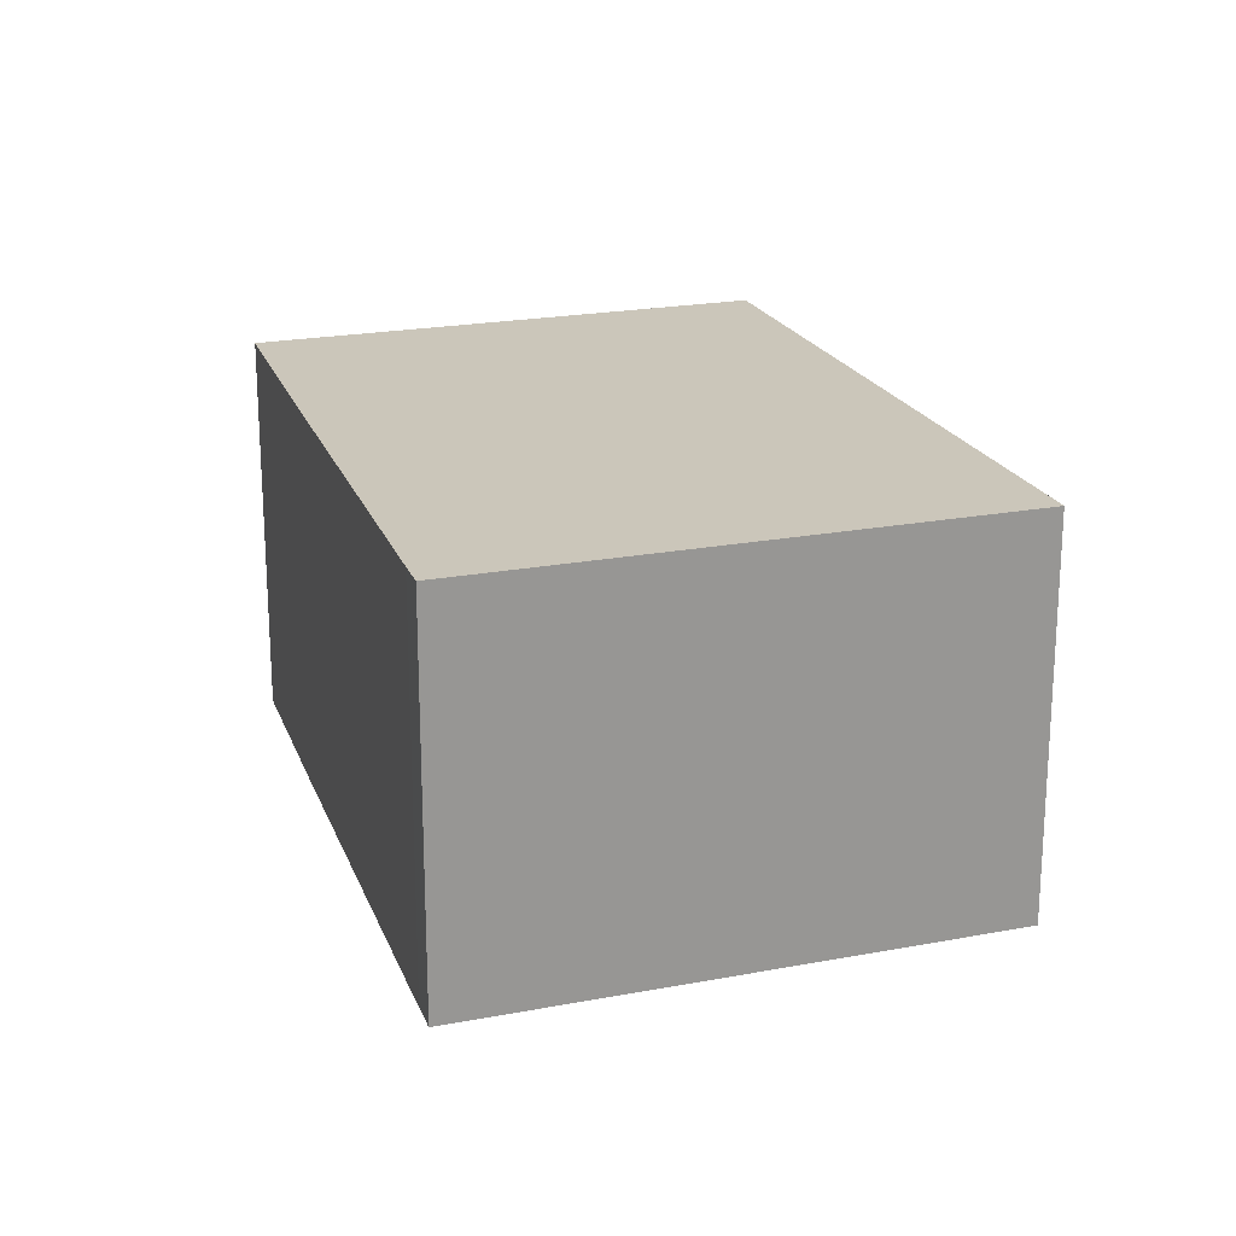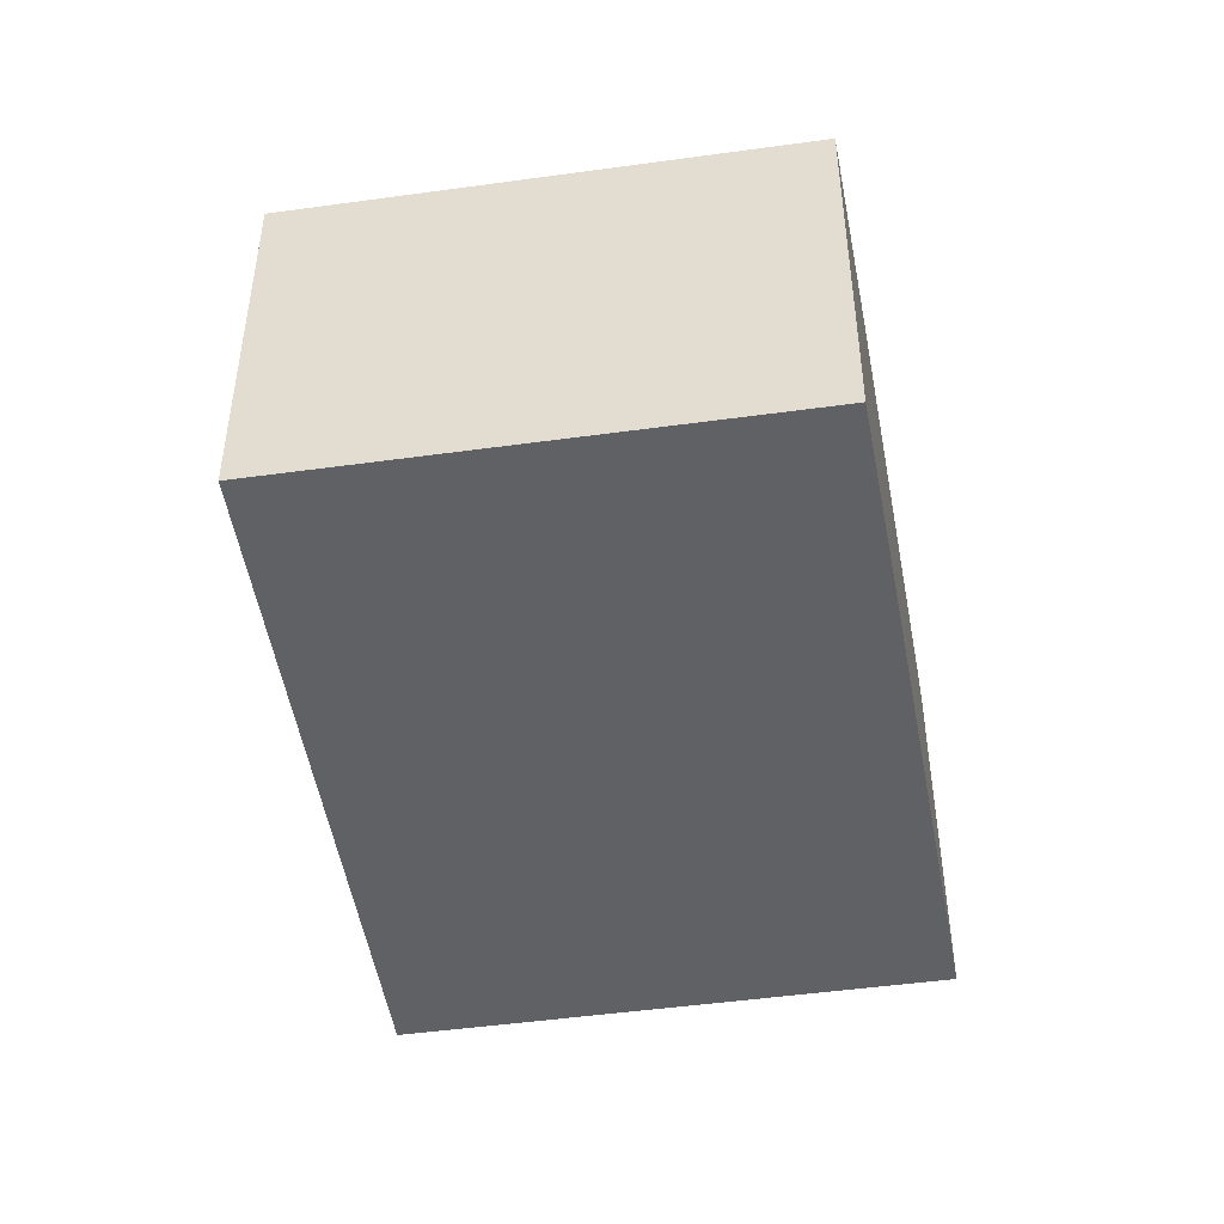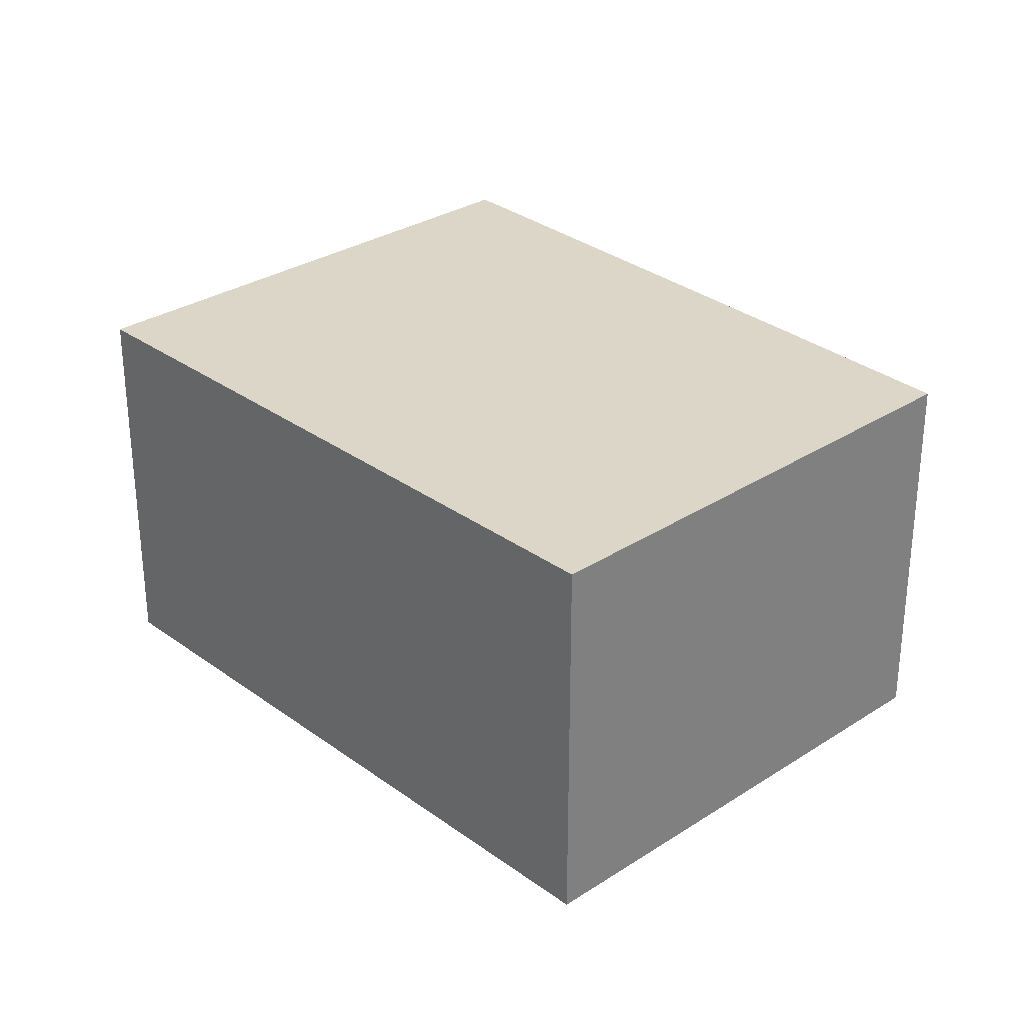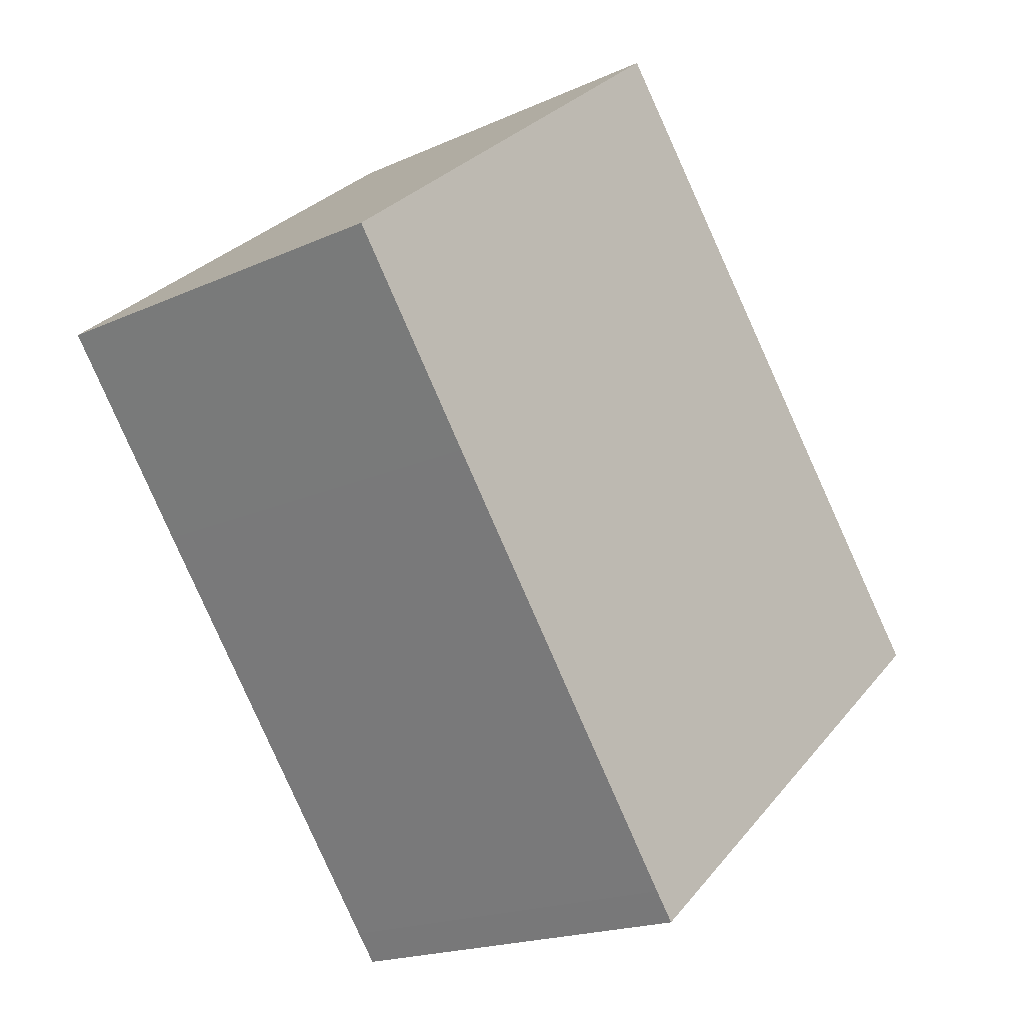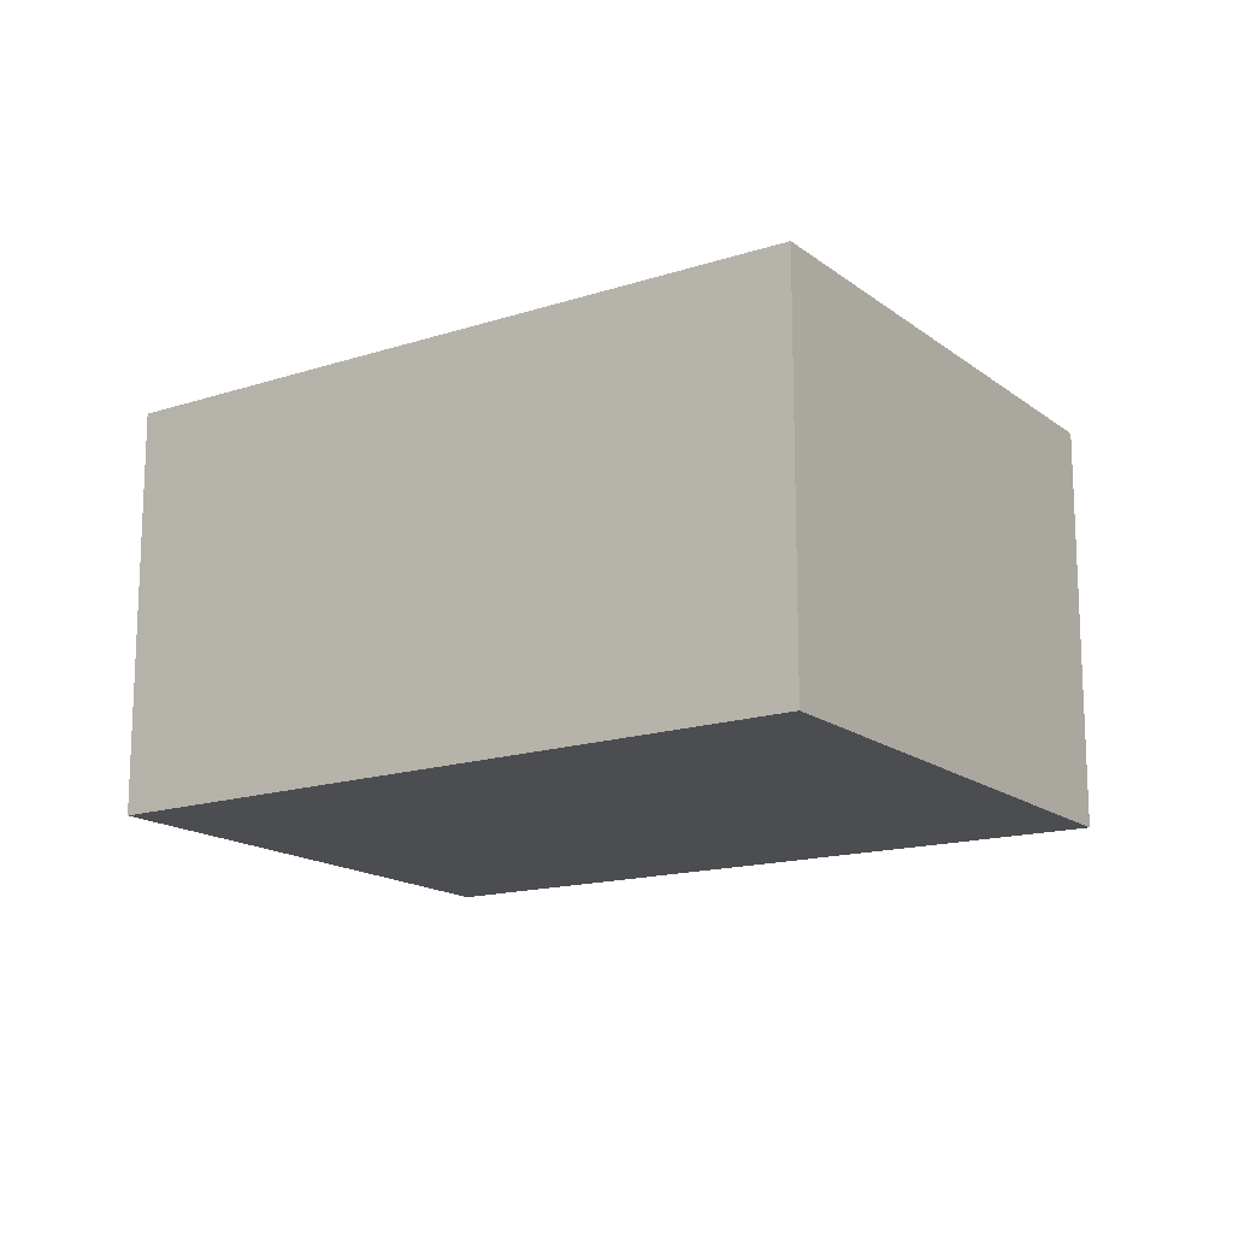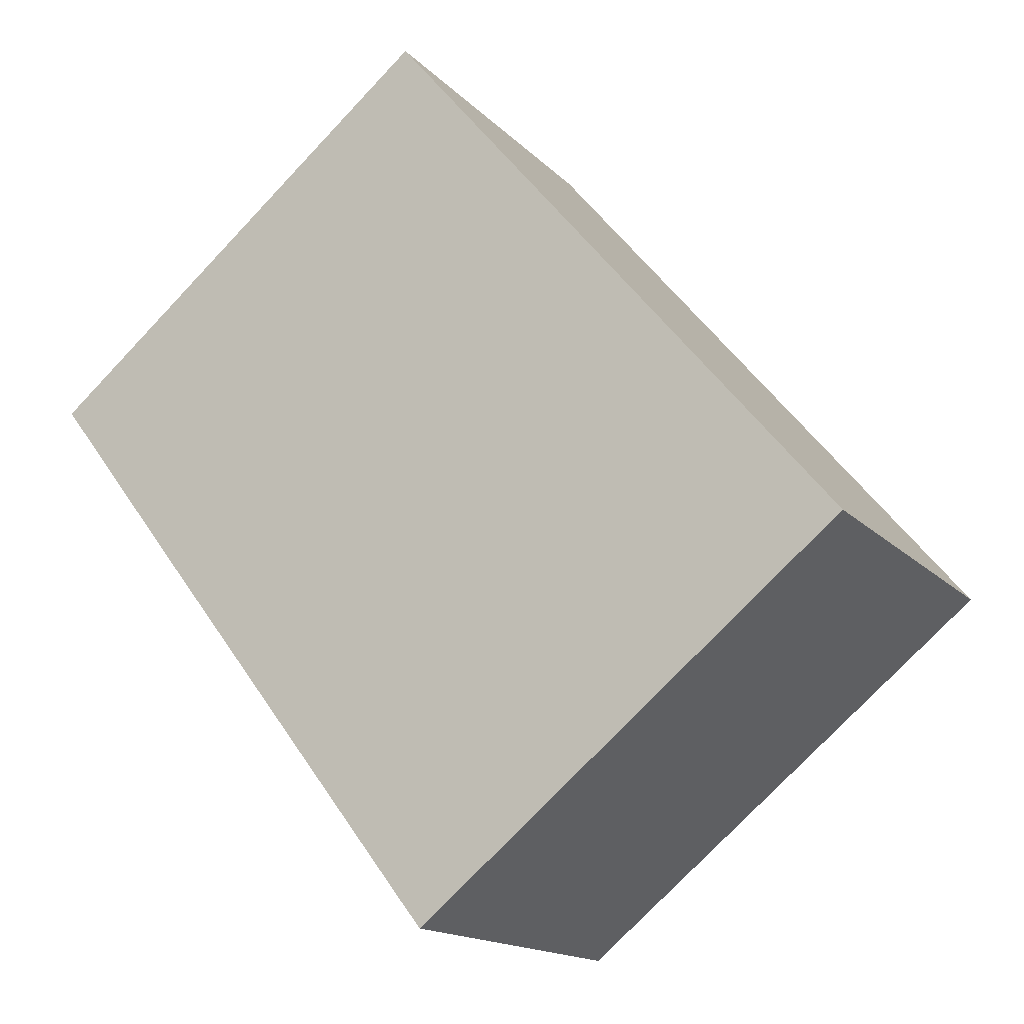
<metadata>
{"format":"obj","ext":"obj","renderer":"f3d","projection":"perspective","resolution":1024,"background":"white","views":[{"elev":21.2,"azim":-159.5,"up":"+Y"},{"elev":-48.0,"azim":48.2,"up":"+Y"},{"elev":30.2,"azim":-3.9,"up":"+Y"},{"elev":-18.9,"azim":130.7,"up":"+Z"},{"elev":-15.6,"azim":162.3,"up":"+Y"},{"elev":-15.5,"azim":-152.8,"up":"+Z"}]}
</metadata>
<code>
v  6.255 2.82 1.569
v  0 2.82 1.727e-16
v  3.303 2.82 3.995
v  3.102 2.82 -2.539
v  5.277 2.82 0.286
v  3.253 2.82 -2.346
v  6.255 -9.607e-17 1.569
v  5.277 -1.751e-17 0.286
v  3.253 1.437e-16 -2.346
v  3.102 1.555e-16 -2.539
v  0 0 0
v  3.303 -2.446e-16 3.995
g defaultobject
f 1 2 3
f 2 1 4
f 4 1 5
f 4 5 6
f 7 5 1
f 5 7 8
f 5 8 6
f 6 8 9
f 6 9 4
f 4 9 10
f 10 2 4
f 2 10 11
f 11 3 2
f 3 11 12
f 12 1 3
f 1 12 7
f 9 11 10
f 11 9 8
f 11 8 7
f 11 7 12

</code>
